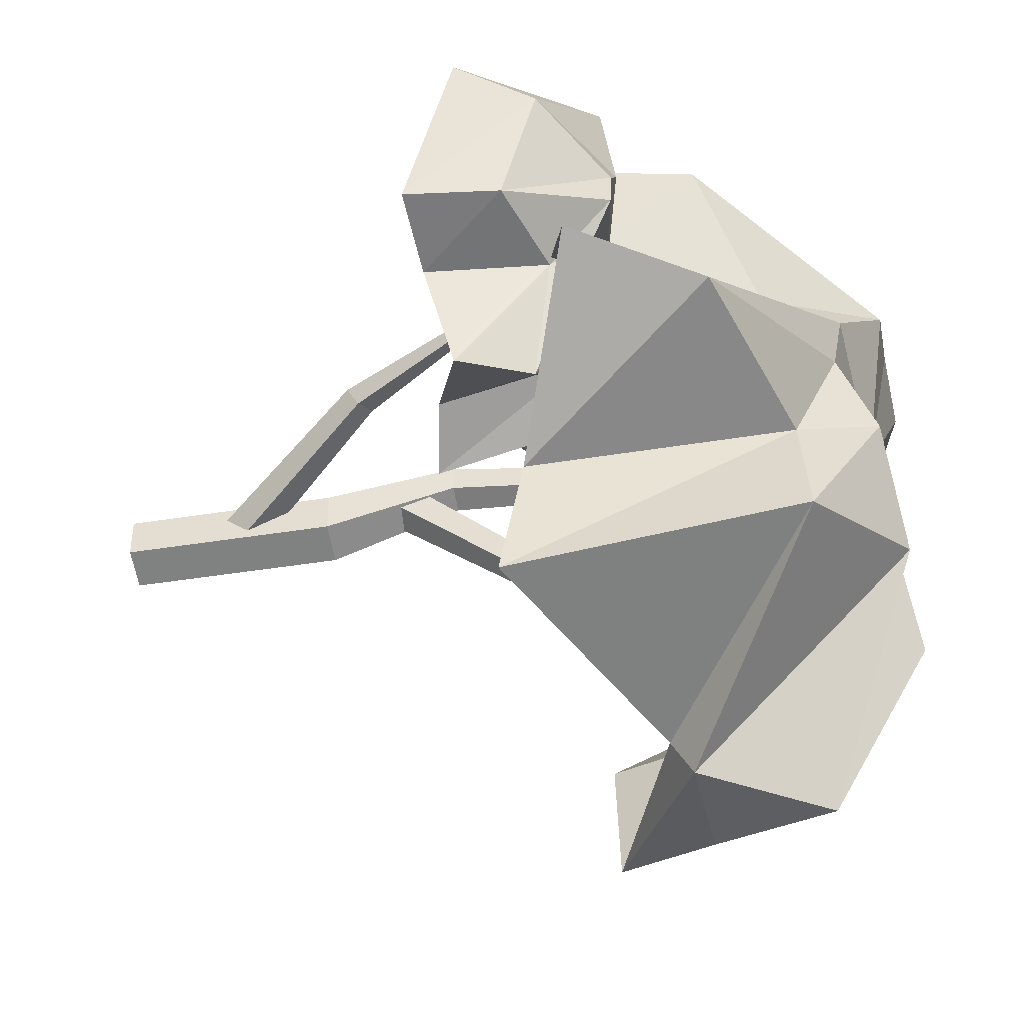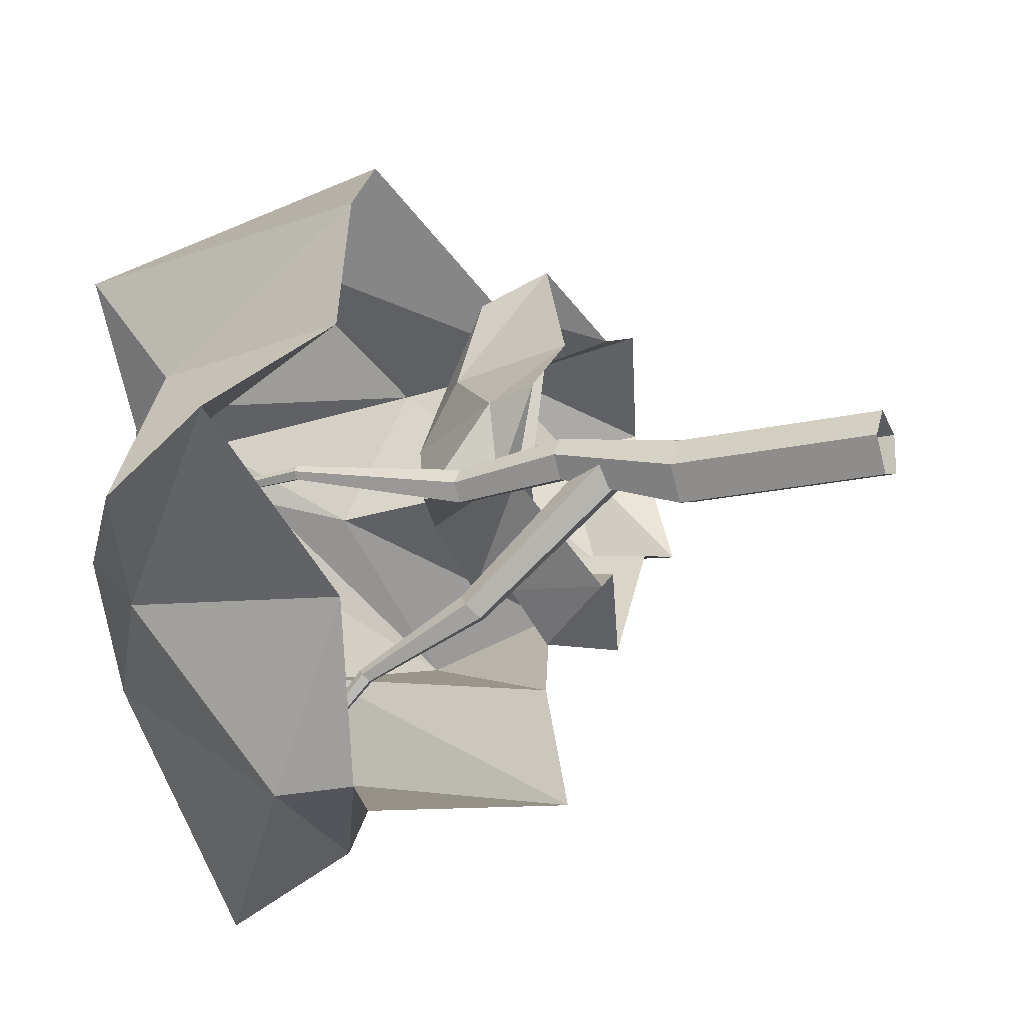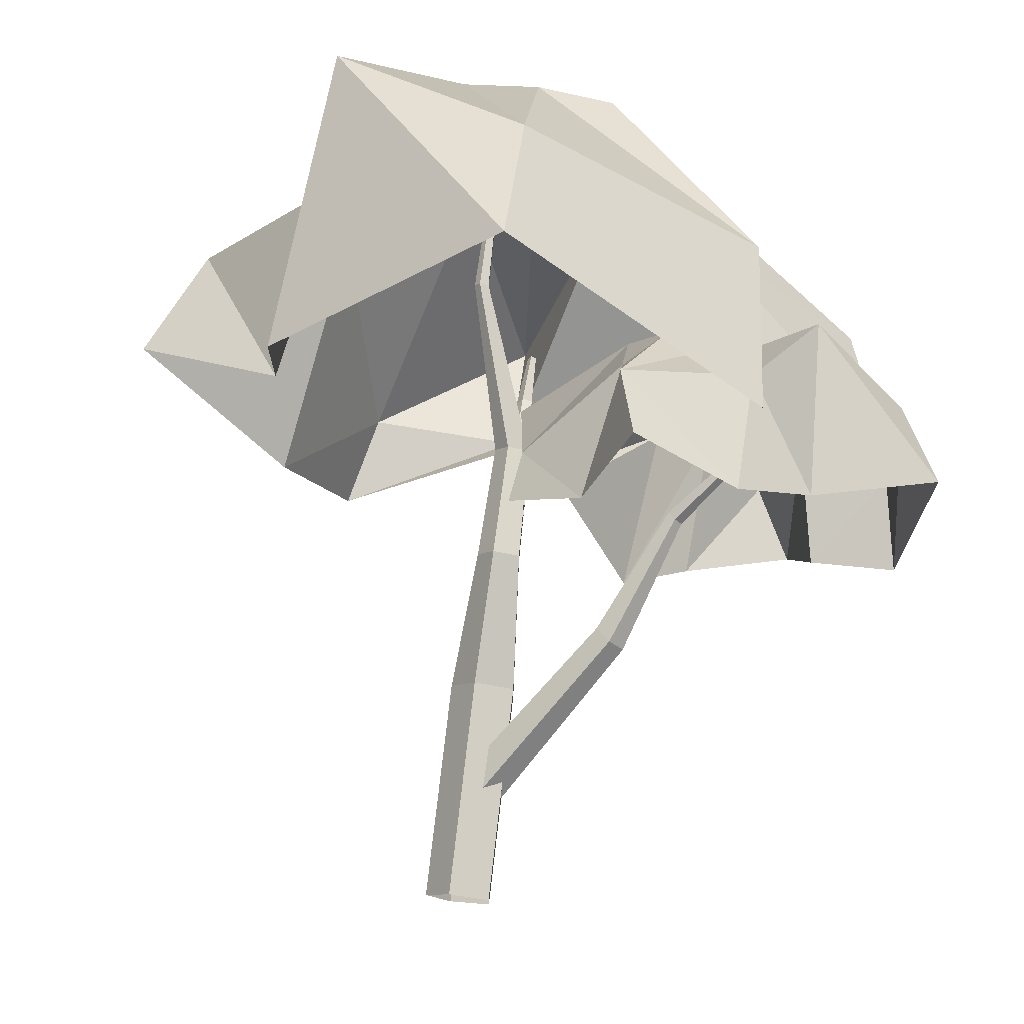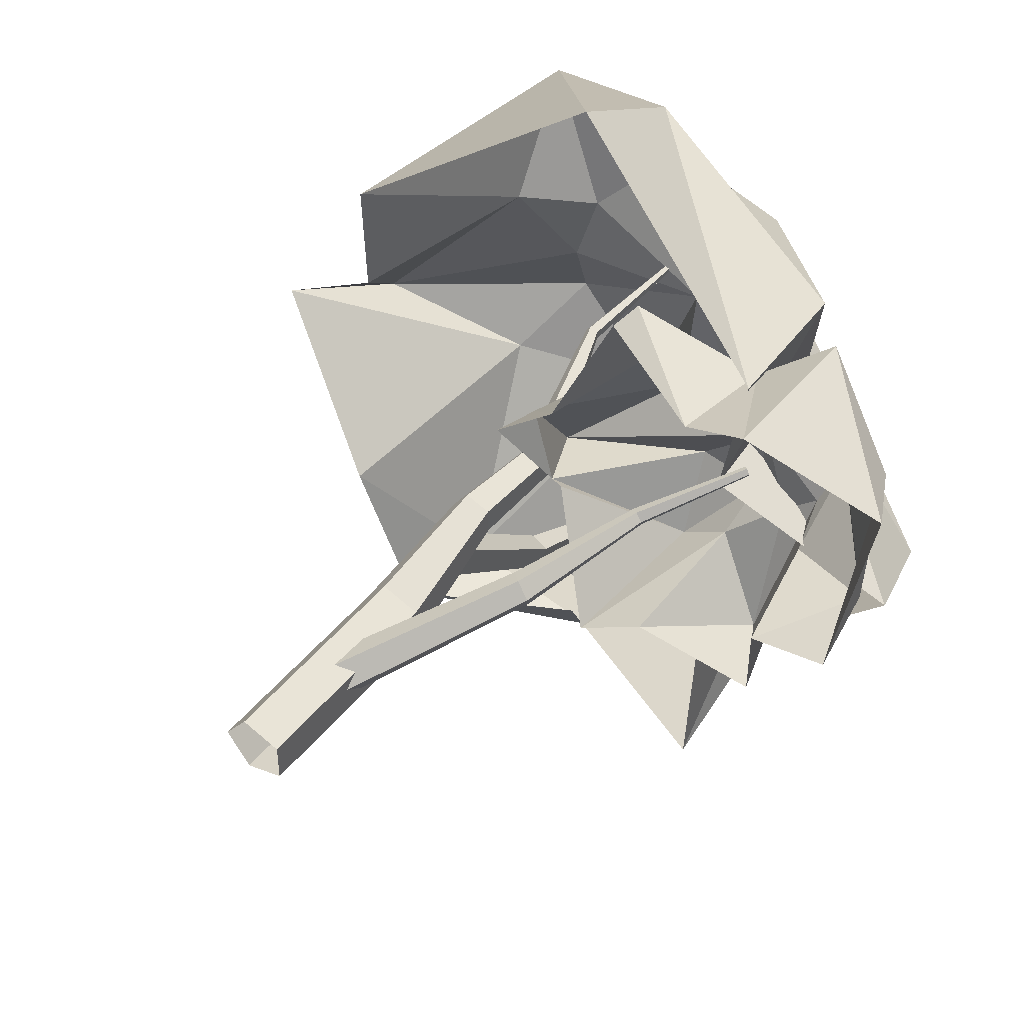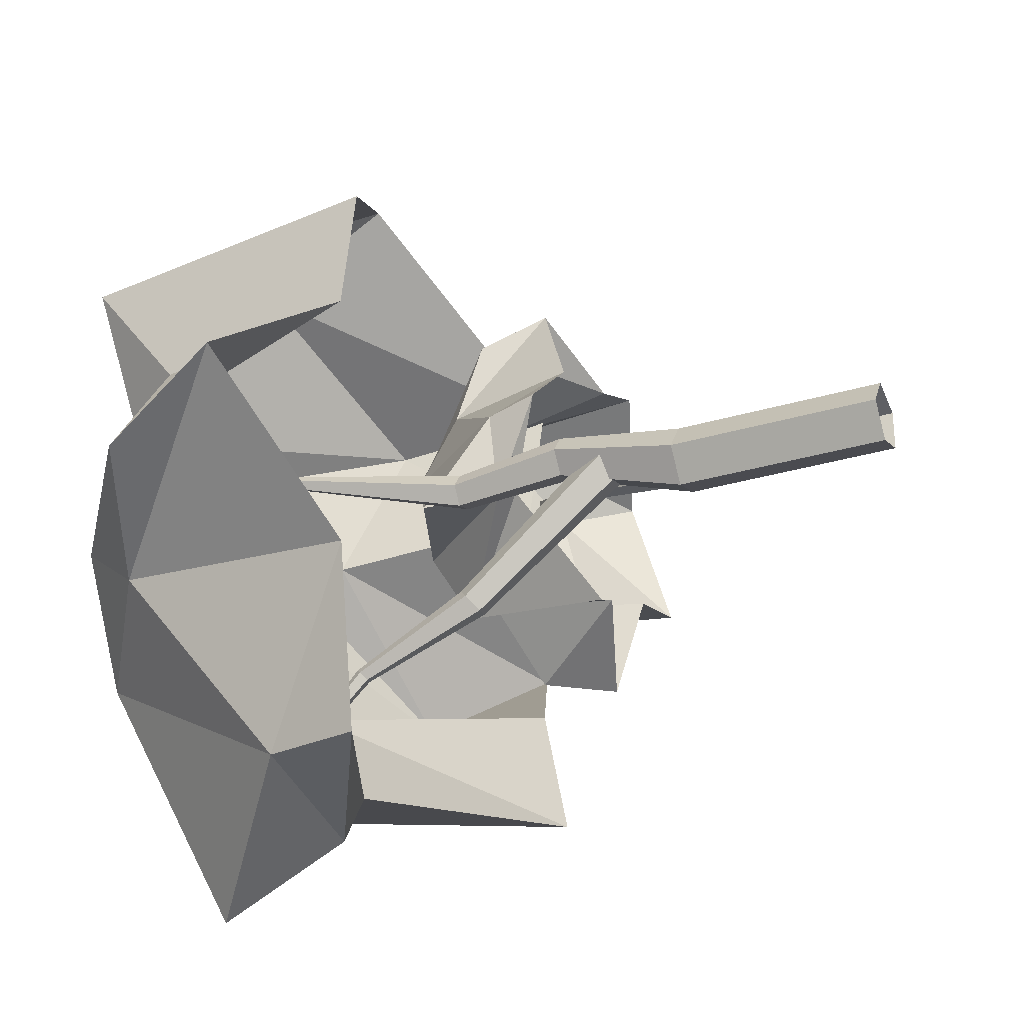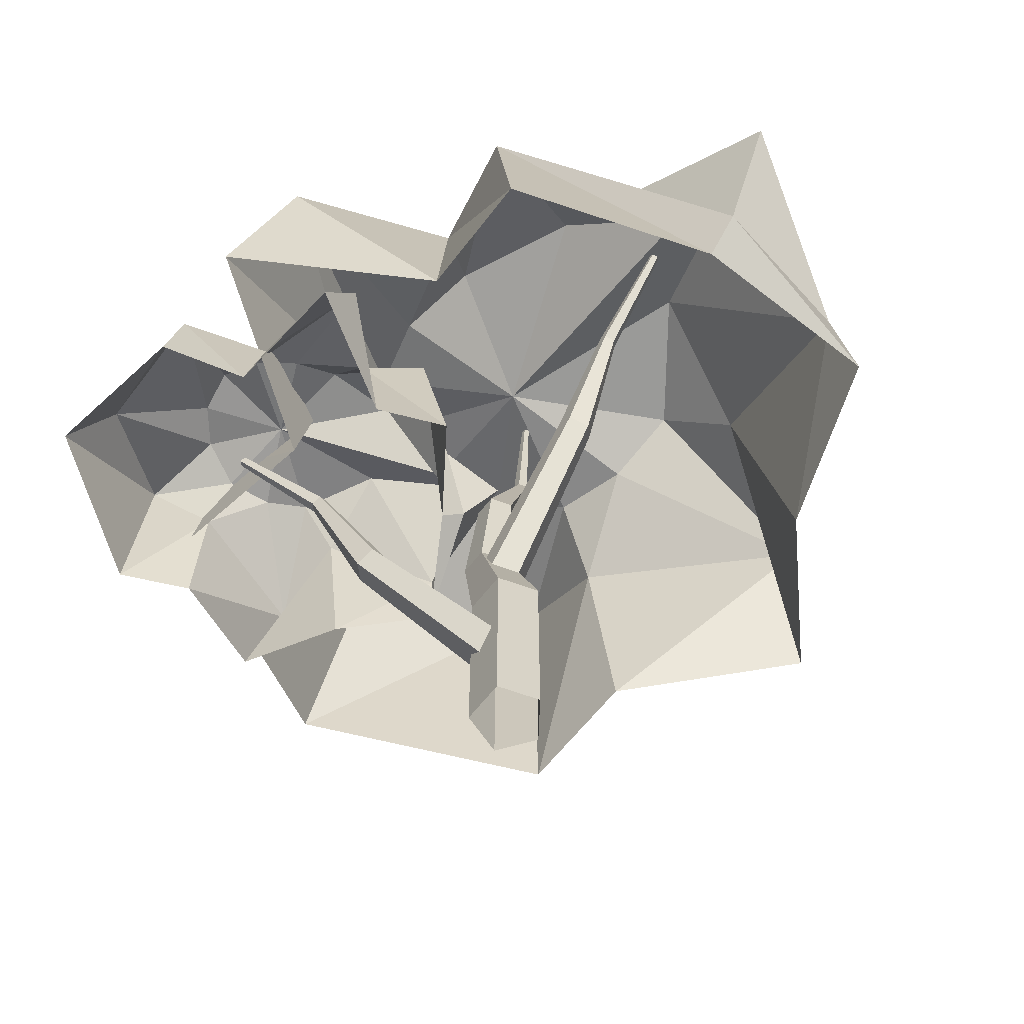
<metadata>
{"format":"obj","ext":"obj","renderer":"f3d","projection":"perspective","resolution":1024,"background":"white","views":[{"elev":-43.0,"azim":-79.1,"up":"+Y"},{"elev":-18.4,"azim":114.1,"up":"+Y"},{"elev":75.6,"azim":-173.4,"up":"+Y"},{"elev":46.4,"azim":-143.6,"up":"+Y"},{"elev":-30.1,"azim":113.6,"up":"+Y"},{"elev":-64.6,"azim":-38.1,"up":"+Z"}]}
</metadata>
<code>
v 6.977 4.077 0
v 0.8767 12.47 0
v -8.994 9.266 0
v -8.994 -1.113 0
v 0.8767 -4.32 0
v 6.977 4.077 53.99
v 0.8767 12.47 53.99
v -8.994 9.266 53.99
v -8.994 -1.113 53.99
v 0.8767 -4.32 53.99
v -0.03265 18.17 87.33
v 4.034 12.57 87.33
v -6.613 16.03 87.33
v -6.613 9.108 87.33
v -0.03265 6.97 87.33
v -0.3727 13.84 116.5
v 2.934 9.29 116.5
v -5.723 12.1 116.5
v -5.723 6.478 116.5
v -0.3727 4.739 116.5
v 11.94 17.08 159
v 13.31 15.18 159
v 9.707 16.35 159
v 9.707 14.01 159
v 11.94 13.29 159
v 11.64 13.73 195.3
v 12.36 12.73 195.3
v 10.48 13.35 195.3
v 10.48 12.12 195.3
v 11.64 11.74 195.3
v -6.735 -0.2507 29.04
v -0.9105 1.146 32.69
v 0.9865 7.752 31.3
v -3.666 10.44 26.79
v -8.438 5.492 25.4
v -34.15 17.29 67.58
v -29.77 18.34 70.32
v -28.35 23.3 69.27
v -31.84 25.32 65.89
v -35.43 21.6 64.84
v -43.74 27.19 99.97
v -45.97 26.66 98.58
v -43.02 29.72 99.44
v -44.8 30.74 97.71
v -46.62 28.85 97.18
v -62.62 38.45 119.6
v -63.86 38.15 118.8
v -62.22 39.86 119.3
v -63.21 40.43 118.3
v -64.23 39.38 118
v 4.114 7.971 74.58
v -0.008075 12.32 78.22
v -6.677 10.66 76.83
v -6.677 5.285 72.32
v -0.008074 3.625 70.93
v 2.63 -24.54 113.1
v -0.4666 -21.27 115.9
v -5.477 -22.52 114.8
v -5.477 -26.56 111.4
v -0.4666 -27.8 110.4
v -1.146 -37.8 145.5
v 0.4298 -39.46 144.1
v -3.697 -38.43 145
v -3.697 -40.49 143.2
v -1.146 -41.12 142.7
v -1.458 -59.78 165.1
v -0.5788 -60.71 164.3
v -2.881 -60.13 164.8
v -2.881 -61.28 163.8
v -1.458 -61.63 163.6
v -57.35 33.32 137.8
v -76.08 42.22 141.9
v -78 31.39 141.9
v -74.27 21.05 136.2
v -65.88 13.97 134.8
v -55.08 12.06 139.7
v -37.31 12.34 141.6
v -2.555 7.858 128
v -28.33 31.61 142
v -37.74 49.25 140.5
v -47.91 52.5 135.7
v -58.71 54.41 136.9
v -69.02 50.65 142.3
v -96.64 52.18 126.4
v -98.33 16.67 118.1
v -75.95 12.9 125.9
v -68.12 -16.6 120.7
v -52.56 1.931 128.9
v -39.42 -7.418 130.2
v -10.58 11.92 109.9
v -4.842 33.34 109.9
v -27.23 50.51 130.2
v -26.77 72.07 122.2
v -58.84 63.27 127.2
v -72.86 71.29 139.2
v -106.2 57.15 107.4
v -102.3 15.85 94.59
v -81.51 10.53 95.51
v -77.56 -18 102.7
v -50.36 -4.064 93.03
v -34.46 -12.41 89.88
v -15.55 14.7 106.8
v -2.924 36.05 96.3
v -20.87 53.45 94.53
v -31.41 80.99 104.4
v -57.62 68.63 97.01
v -74.4 75.63 95.46
v 1.555 6.476 196.8
v 1.827 44.22 204.1
v -17.52 39.05 204.1
v -31.7 24.94 193.8
v -36.92 5.654 191.3
v -31.76 -13.63 200.2
v -17.63 -42.72 203.6
v 1.702 -103.5 179
v 21.05 -42.72 204.3
v 42.91 -13.63 201.6
v 40.44 5.654 192.9
v 35.29 24.94 195.1
v 21.16 39.05 204.9
v 2.447 85.8 176
v -57.43 61.26 160.8
v -46.43 21.45 175.1
v -89.07 -14.16 165.6
v -46.54 -25.57 180.4
v -51.85 -54.44 182.9
v 2.231 -87.14 146
v 41.98 -80.12 145.9
v 53.07 -29.99 182.8
v 88.98 -14.16 168.3
v 49.82 31.97 177.5
v 52.25 61.26 199.3
v 3.248 105.4 141.4
v -61.81 67.14 118.1
v -54.61 28.79 119.8
v -98.65 0.3413 132.9
v -54.74 -33.81 115.2
v -56.26 -66.46 109.5
v 2.998 -76.79 140.3
v 47.93 -81.2 121.2
v 62.82 -38.22 118
v 100.1 0.3414 136
v 59.58 34.07 122.5
v 58.23 67.14 119.7
f 1 7 6
f 1 2 7
f 2 8 7
f 2 3 8
f 3 9 8
f 3 4 9
f 4 10 9
f 4 5 10
f 5 6 10
f 5 1 6
f 11 12 6
f 6 7 11
f 13 11 7
f 7 8 13
f 14 13 8
f 8 9 14
f 15 14 9
f 9 10 15
f 12 15 10
f 10 6 12
f 16 17 12
f 12 11 16
f 18 16 11
f 11 13 18
f 19 18 13
f 13 14 19
f 20 19 14
f 14 15 20
f 17 20 15
f 15 12 17
f 21 22 17
f 17 16 21
f 23 21 16
f 16 18 23
f 24 23 18
f 18 19 24
f 25 24 19
f 19 20 25
f 22 25 20
f 20 17 22
f 26 27 22
f 22 21 26
f 28 26 21
f 21 23 28
f 29 28 23
f 23 24 29
f 30 29 24
f 24 25 30
f 27 30 25
f 25 22 27
f 31 37 36
f 31 32 37
f 32 38 37
f 32 33 38
f 33 39 38
f 33 34 39
f 34 40 39
f 34 35 40
f 35 36 40
f 35 31 36
f 41 42 36
f 36 37 41
f 43 41 37
f 37 38 43
f 44 43 38
f 38 39 44
f 45 44 39
f 39 40 45
f 42 45 40
f 40 36 42
f 46 47 42
f 42 41 46
f 48 46 41
f 41 43 48
f 49 48 43
f 43 44 49
f 50 49 44
f 44 45 50
f 47 50 45
f 45 42 47
f 51 57 56
f 51 52 57
f 52 58 57
f 52 53 58
f 53 59 58
f 53 54 59
f 54 60 59
f 54 55 60
f 55 56 60
f 55 51 56
f 61 62 56
f 56 57 61
f 63 61 57
f 57 58 63
f 64 63 58
f 58 59 64
f 65 64 59
f 59 60 65
f 62 65 60
f 60 56 62
f 66 67 62
f 62 61 66
f 68 66 61
f 61 63 68
f 69 68 63
f 63 64 69
f 70 69 64
f 64 65 70
f 67 70 65
f 65 62 67
f 71 72 73
f 71 73 74
f 71 74 75
f 71 75 76
f 71 76 77
f 71 77 78
f 71 78 79
f 71 79 80
f 71 80 81
f 71 81 82
f 71 82 83
f 71 83 72
f 72 84 85
f 72 85 73
f 73 85 86
f 73 86 74
f 74 86 87
f 74 87 75
f 75 87 88
f 75 88 76
f 76 88 89
f 76 89 77
f 77 89 90
f 77 90 78
f 78 90 91
f 78 91 79
f 79 91 92
f 79 92 80
f 80 92 93
f 80 93 81
f 81 93 94
f 81 94 82
f 82 94 95
f 82 95 83
f 83 95 84
f 83 84 72
f 84 96 97
f 84 97 85
f 85 97 98
f 85 98 86
f 86 98 99
f 86 99 87
f 87 99 100
f 87 100 88
f 88 100 101
f 88 101 89
f 89 101 102
f 89 102 90
f 90 102 103
f 90 103 91
f 91 103 104
f 91 104 92
f 92 104 105
f 92 105 93
f 93 105 106
f 93 106 94
f 94 106 107
f 94 107 95
f 95 107 96
f 95 96 84
f 108 109 110
f 108 110 111
f 108 111 112
f 108 112 113
f 108 113 114
f 108 114 115
f 108 115 116
f 108 116 117
f 108 117 118
f 108 118 119
f 108 119 120
f 108 120 109
f 109 121 122
f 109 122 110
f 110 122 123
f 110 123 111
f 111 123 124
f 111 124 112
f 112 124 125
f 112 125 113
f 113 125 126
f 113 126 114
f 114 126 127
f 114 127 115
f 115 127 128
f 115 128 116
f 116 128 129
f 116 129 117
f 117 129 130
f 117 130 118
f 118 130 131
f 118 131 119
f 119 131 132
f 119 132 120
f 120 132 121
f 120 121 109
f 121 133 134
f 121 134 122
f 122 134 135
f 122 135 123
f 123 135 136
f 123 136 124
f 124 136 137
f 124 137 125
f 125 137 138
f 125 138 126
f 126 138 139
f 126 139 127
f 127 139 140
f 127 140 128
f 128 140 141
f 128 141 129
f 129 141 142
f 129 142 130
f 130 142 143
f 130 143 131
f 131 143 144
f 131 144 132
f 132 144 133
f 132 133 121

</code>
